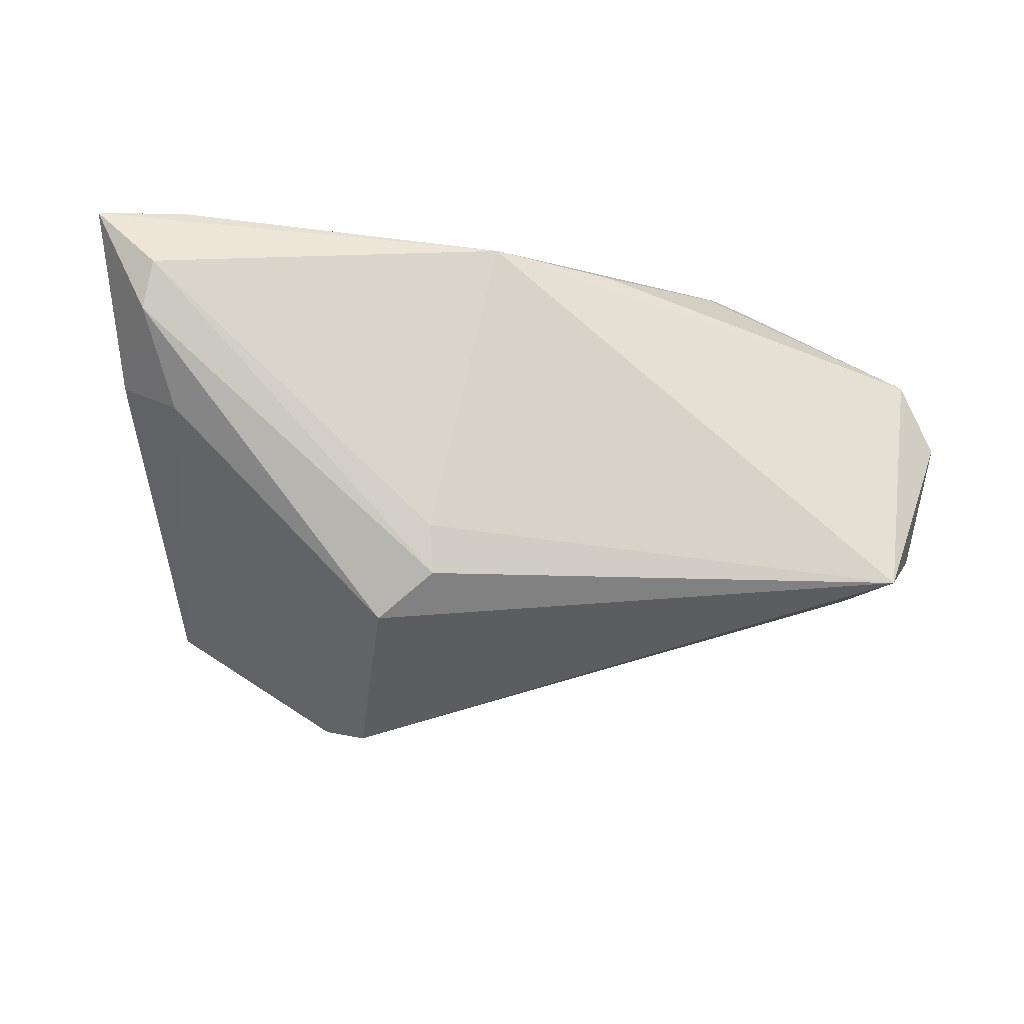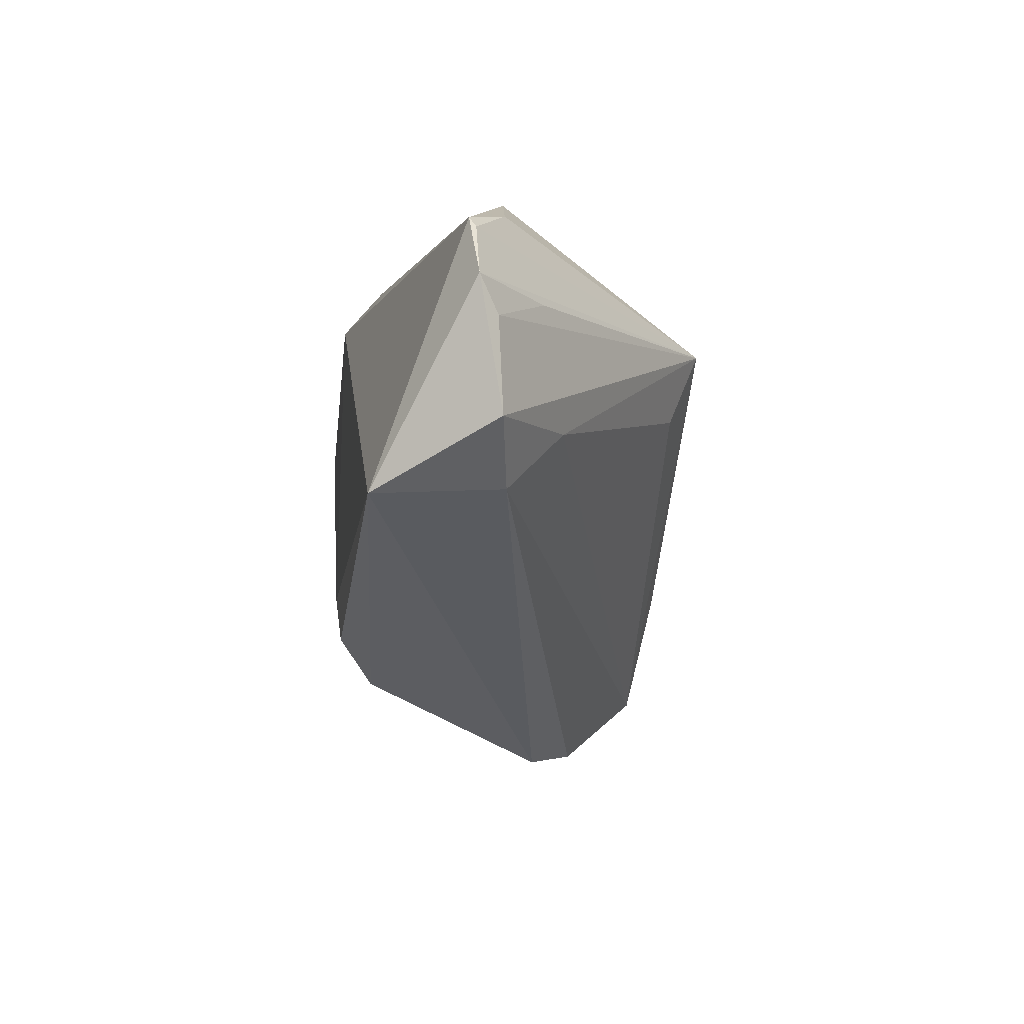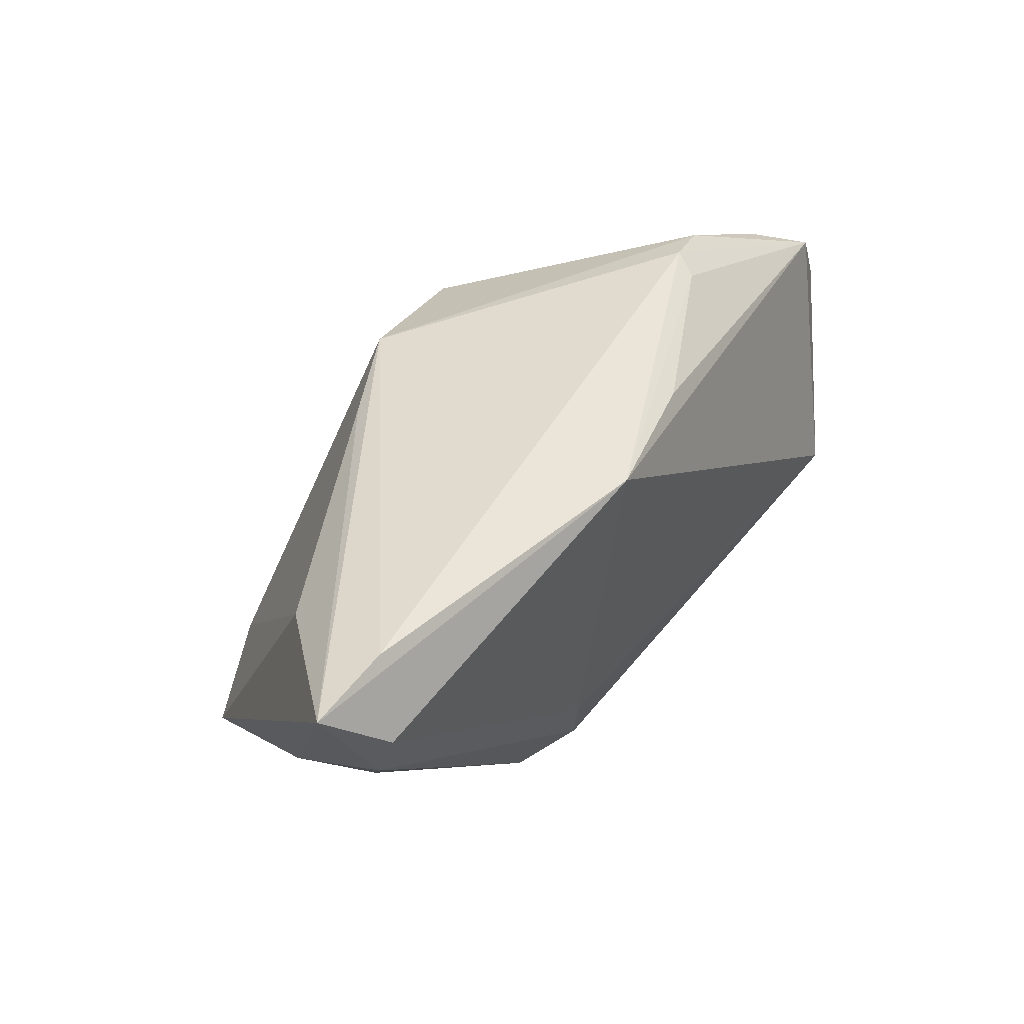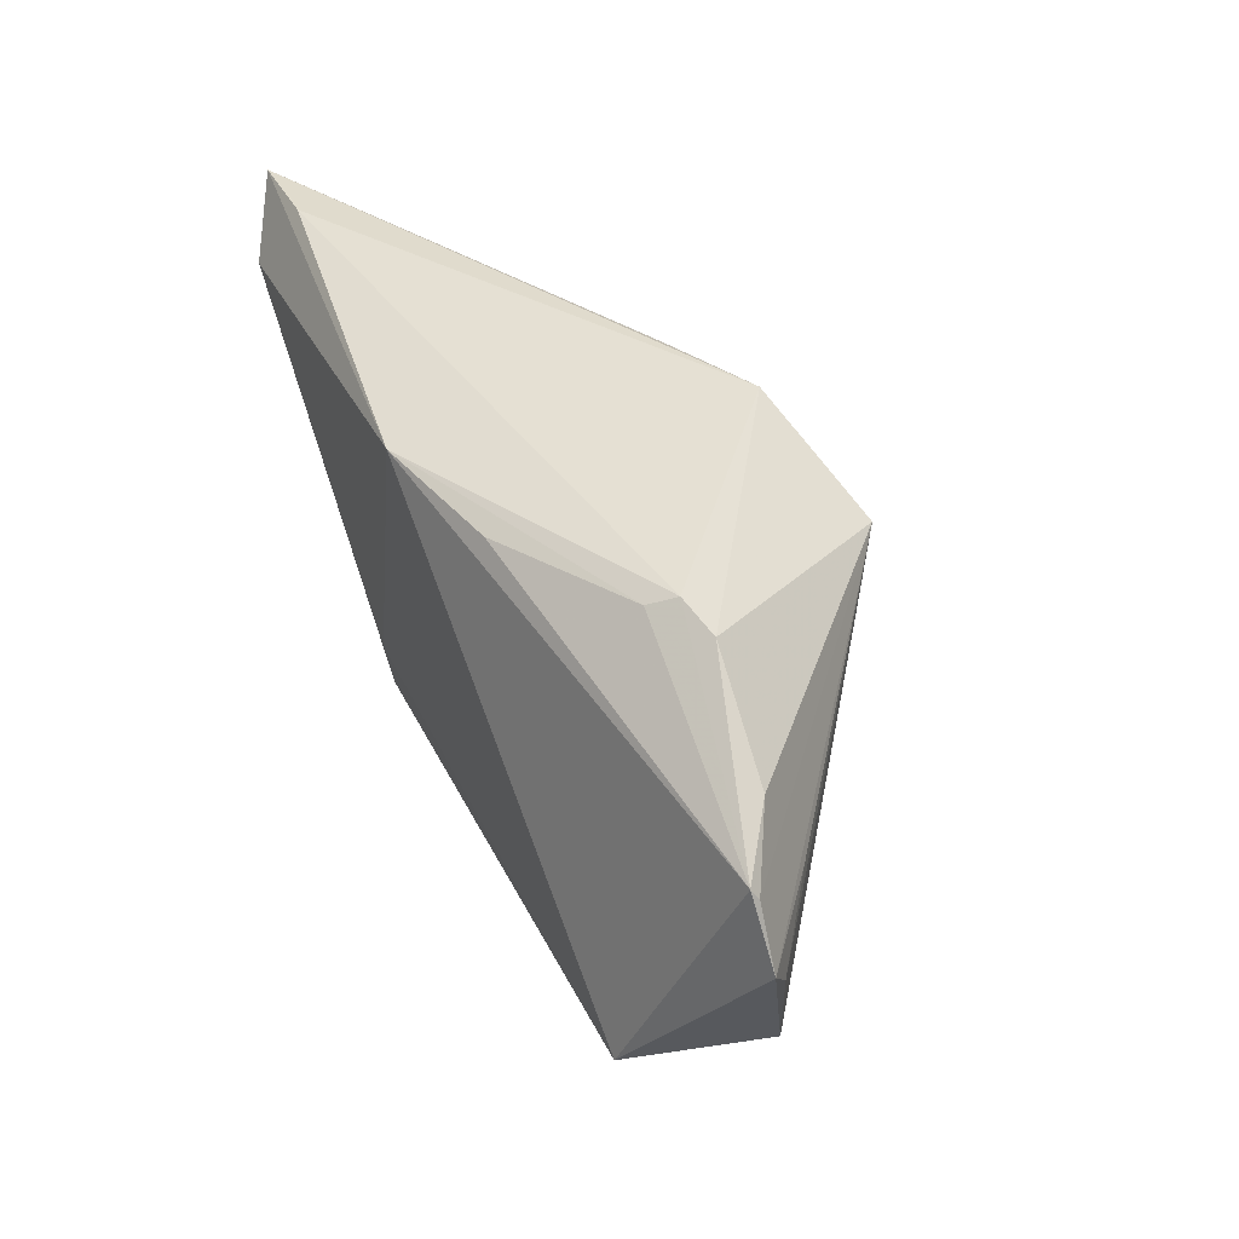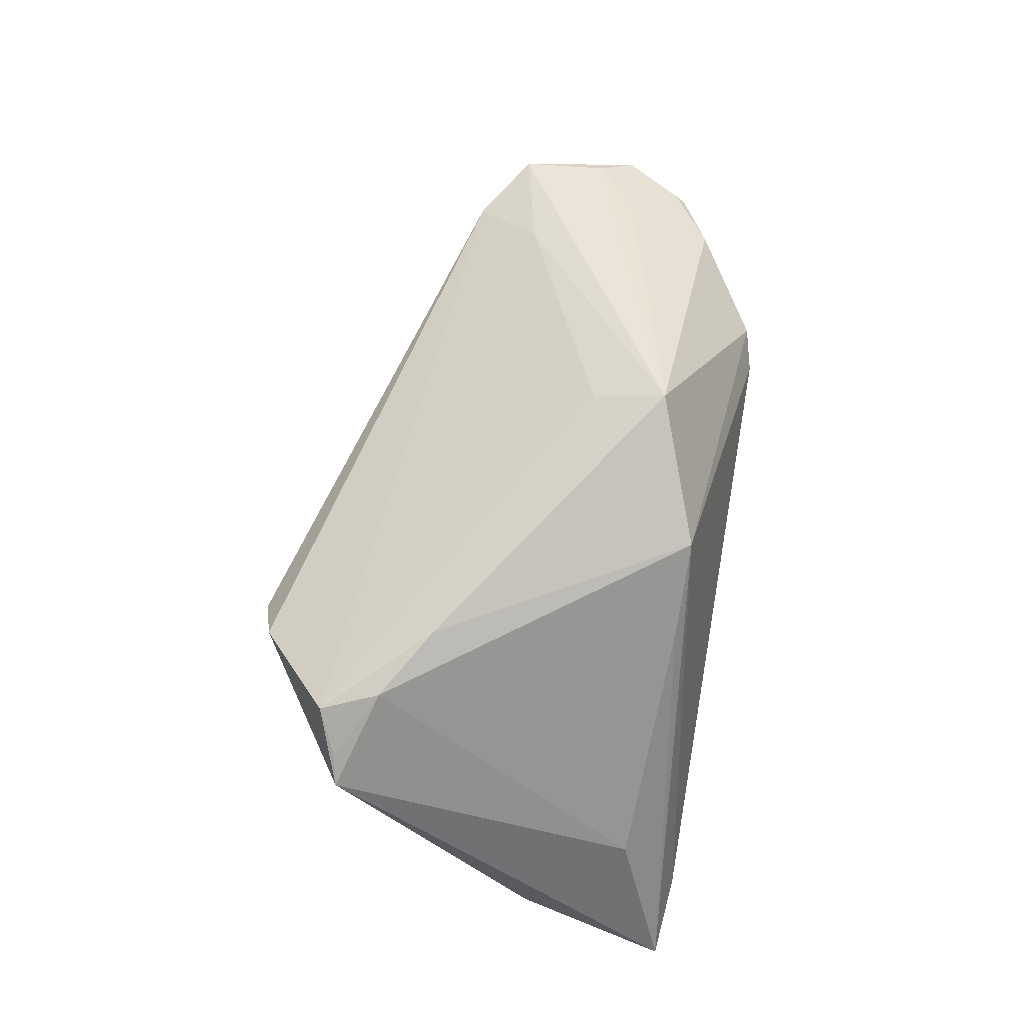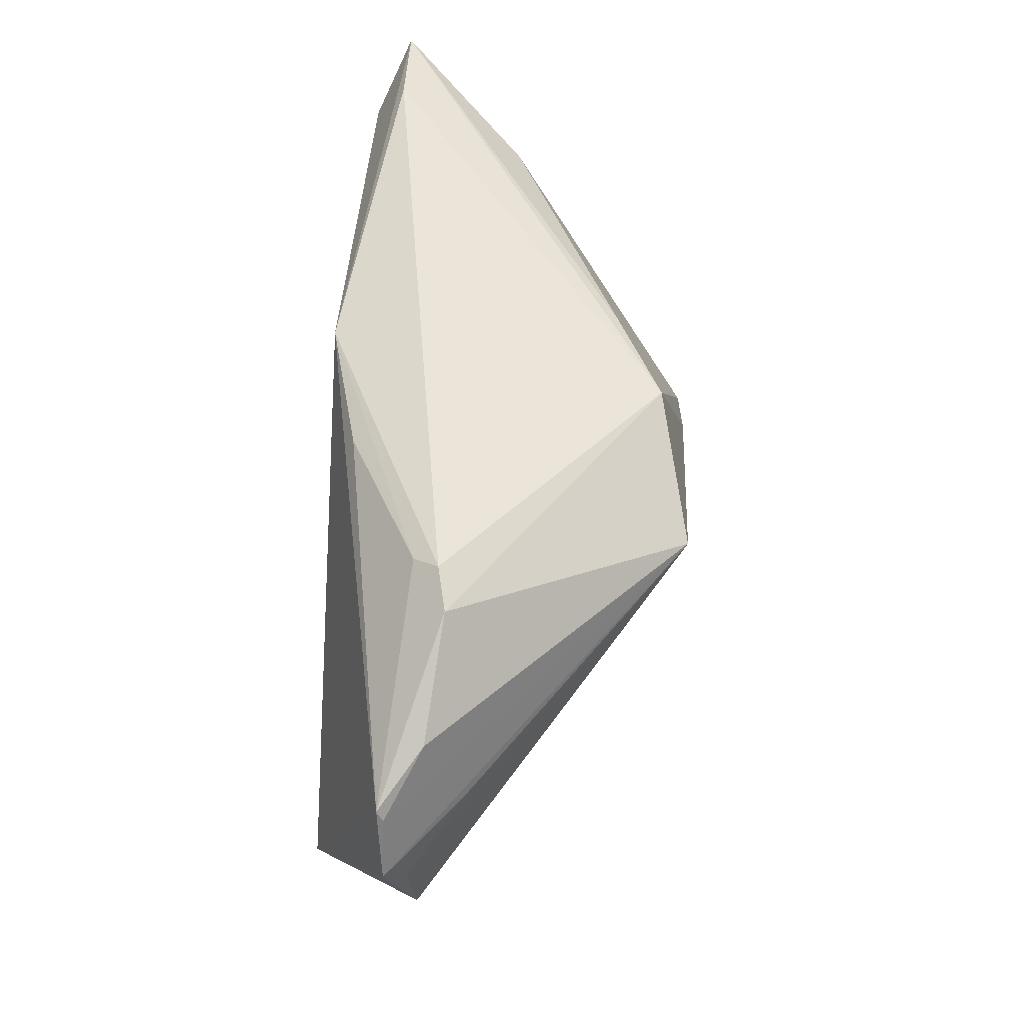
<metadata>
{"format":"obj","ext":"obj","renderer":"f3d","projection":"perspective","resolution":1024,"background":"white","views":[{"elev":-15.9,"azim":166.9,"up":"+Y"},{"elev":-17.1,"azim":-96.7,"up":"+Y"},{"elev":48.0,"azim":128.1,"up":"+Y"},{"elev":45.2,"azim":-114.6,"up":"+Y"},{"elev":79.7,"azim":98.8,"up":"+Z"},{"elev":57.8,"azim":-85.2,"up":"+Y"}]}
</metadata>
<code>
v 0.01289 0.02106 0.01733
v 0.05036 0.01901 -0.02048
v -0.05967 0.01453 -0.007758
v 0.05133 0.01301 -0.01888
v 0.05265 0.005964 -0.006311
v -0.03812 0.02678 -0.001247
v 0.0284 -0.01797 0.02773
v 0.04627 0.001554 -0.01312
v -0.04623 -0.007839 0.005405
v -0.0309 0.02668 -0.005875
v -0.01775 0.004653 0.02465
v 0.04325 0.01926 0.001188
v -0.06079 -0.01093 -0.003694
v 0.004461 0.02491 -0.02048
v -0.05317 0.006333 0.00215
v 0.01891 -0.02581 -0.01483
v 0.01896 -0.01208 0.02844
v -0.05231 0.01839 -0.002599
v 0.0371 -0.02299 0.02388
v -0.06021 0.01309 -0.006909
v -0.06433 0.005351 -0.006896
v 0.041 -0.02225 0.02194
v -0.01829 0.01432 0.02858
v 0.0169 -0.03759 0.009437
v -0.01243 0.0244 -0.01589
v 0.01271 -0.02056 -0.01968
v 0.0466 0.0281 -0.01584
v -0.0514 -0.01682 -0.002243
v 0.0009851 0.02111 0.02383
v -0.06212 0.001025 -0.004404
v 0.01329 -0.01438 -0.02048
v -0.05185 -0.01808 -0.01878
v -0.03257 0.0281 -0.002565
v 0.03133 -0.02564 0.02652
v 0.02111 -0.03586 0.01546
v 0.05764 0.02699 -0.01601
f 22 36 12
f 36 29 1
f 1 12 36
f 27 29 36
f 27 33 29
f 36 14 27
f 27 14 33
f 5 36 22
f 22 8 5
f 2 14 36
f 6 18 23
f 6 23 29
f 29 33 6
f 3 6 33
f 18 6 3
f 32 3 14
f 21 3 32
f 21 32 13
f 35 24 22
f 22 34 35
f 7 1 29
f 22 12 7
f 12 1 7
f 31 2 26
f 14 2 31
f 26 32 31
f 31 32 14
f 26 2 4
f 4 2 36
f 36 5 4
f 4 5 8
f 20 3 21
f 18 3 20
f 21 23 20
f 23 18 20
f 14 3 25
f 16 32 26
f 24 32 16
f 22 24 16
f 26 4 16
f 16 8 22
f 16 4 8
f 21 13 30
f 30 13 23
f 11 34 23
f 19 34 22
f 22 7 19
f 19 7 34
f 29 23 17
f 17 7 29
f 23 34 17
f 34 7 17
f 33 14 10
f 14 25 10
f 10 3 33
f 10 25 3
f 15 23 21
f 21 30 15
f 15 30 23
f 28 35 34
f 24 35 28
f 28 32 24
f 28 13 32
f 13 28 9
f 23 13 9
f 9 11 23
f 34 11 9
f 9 28 34

</code>
